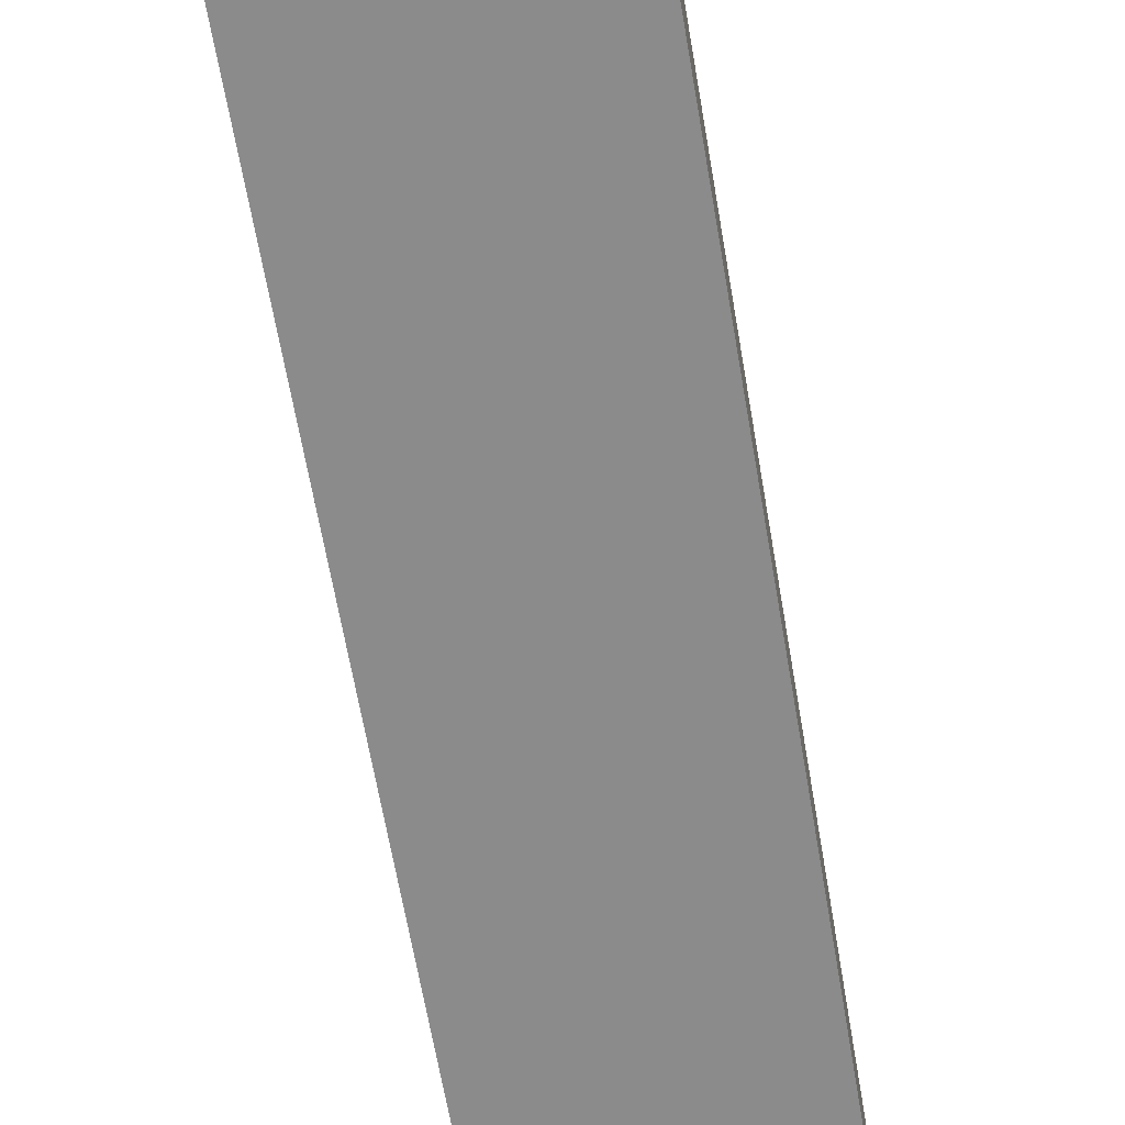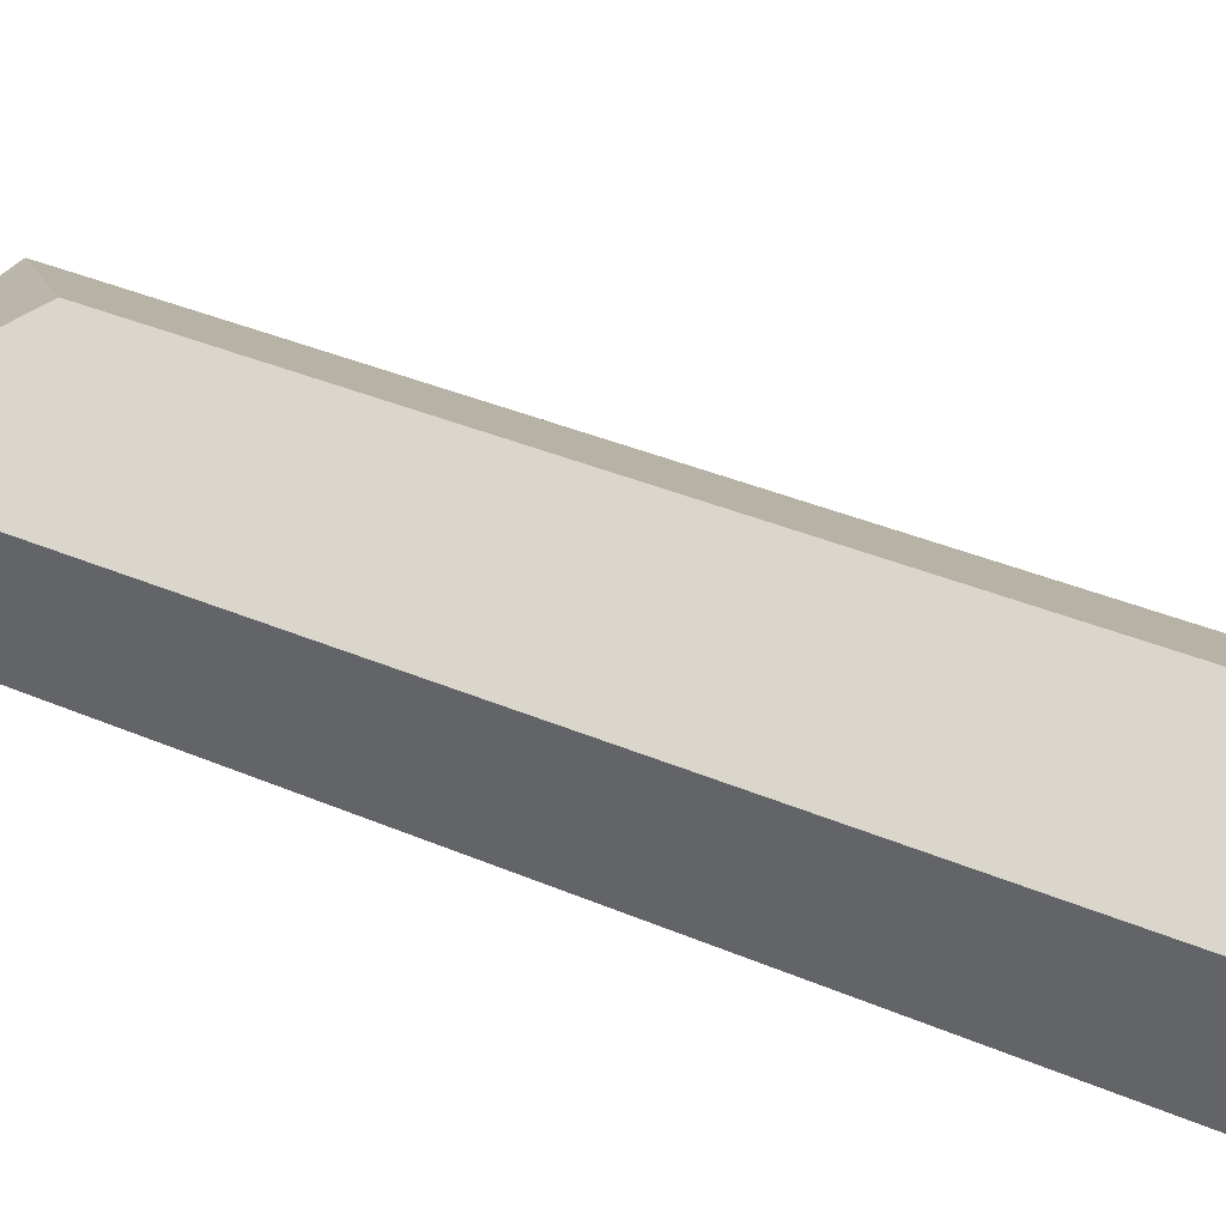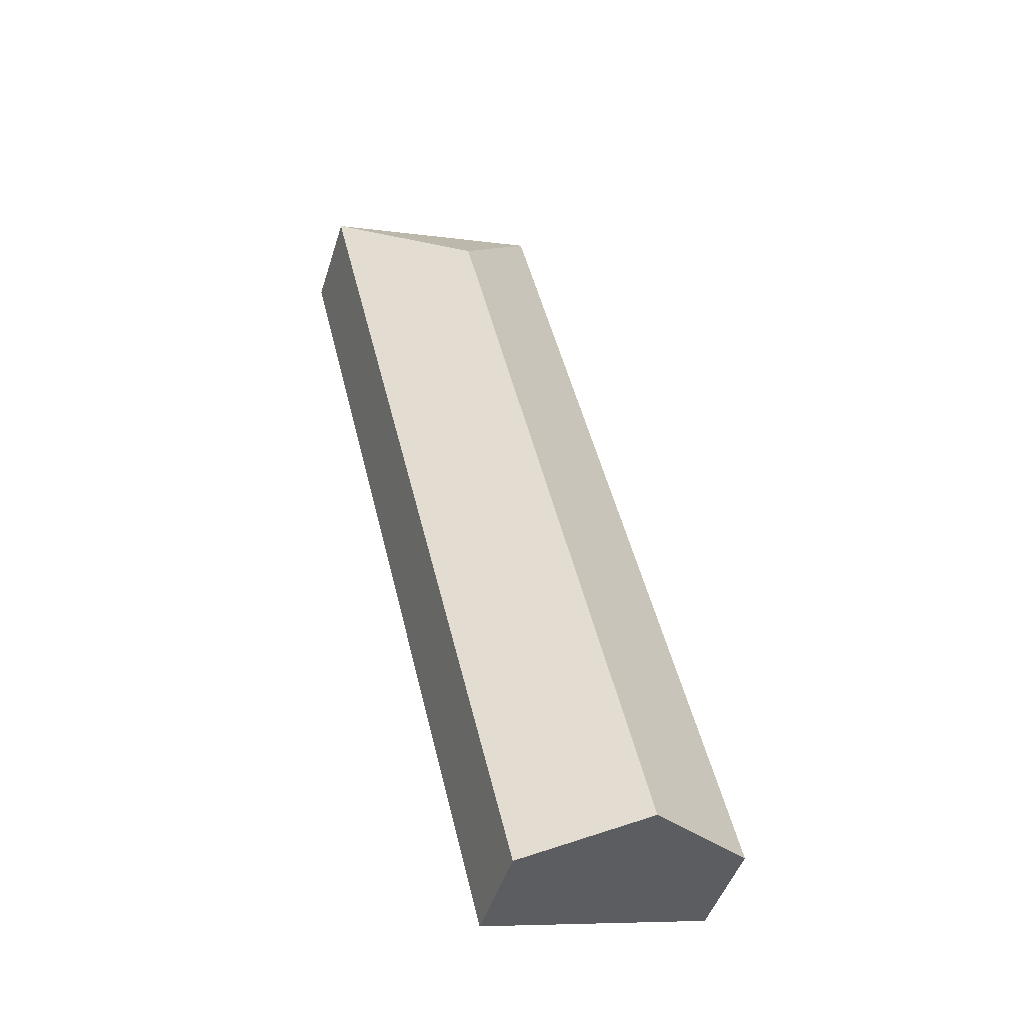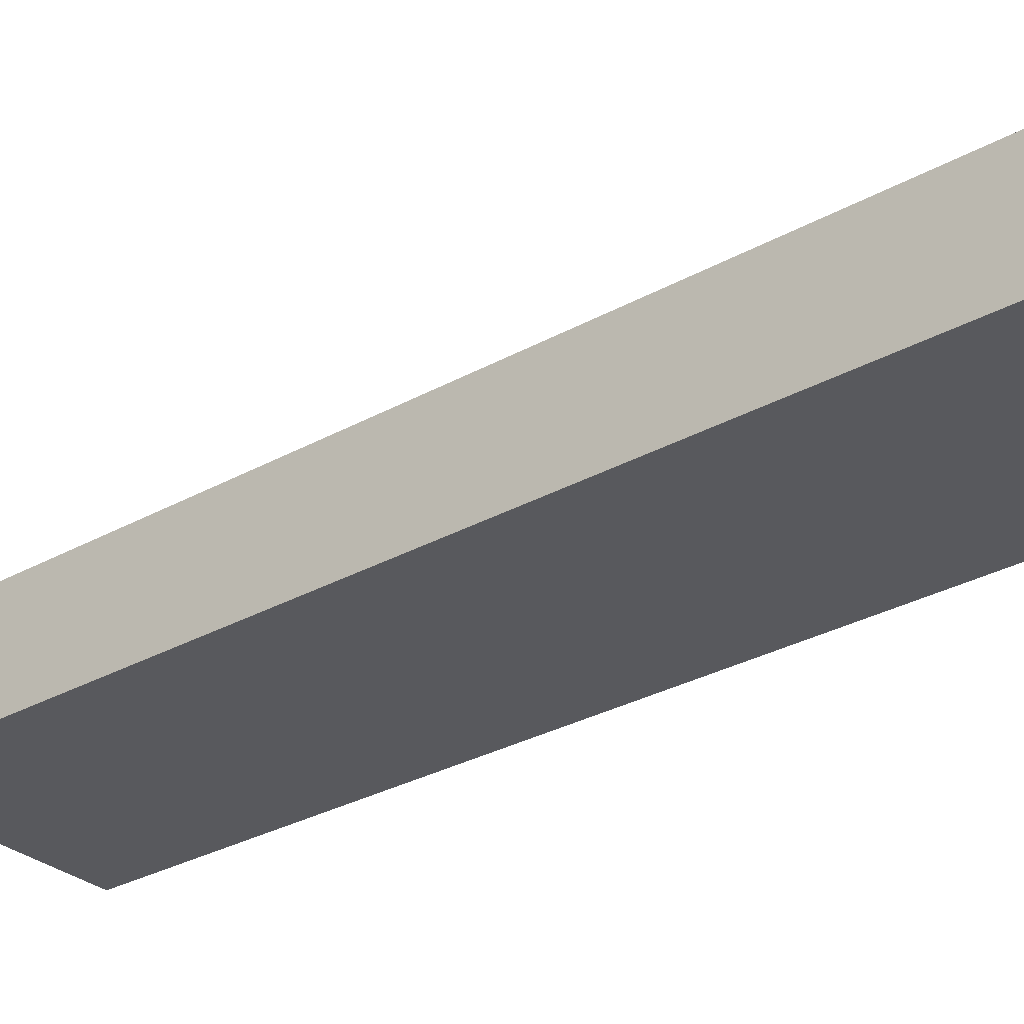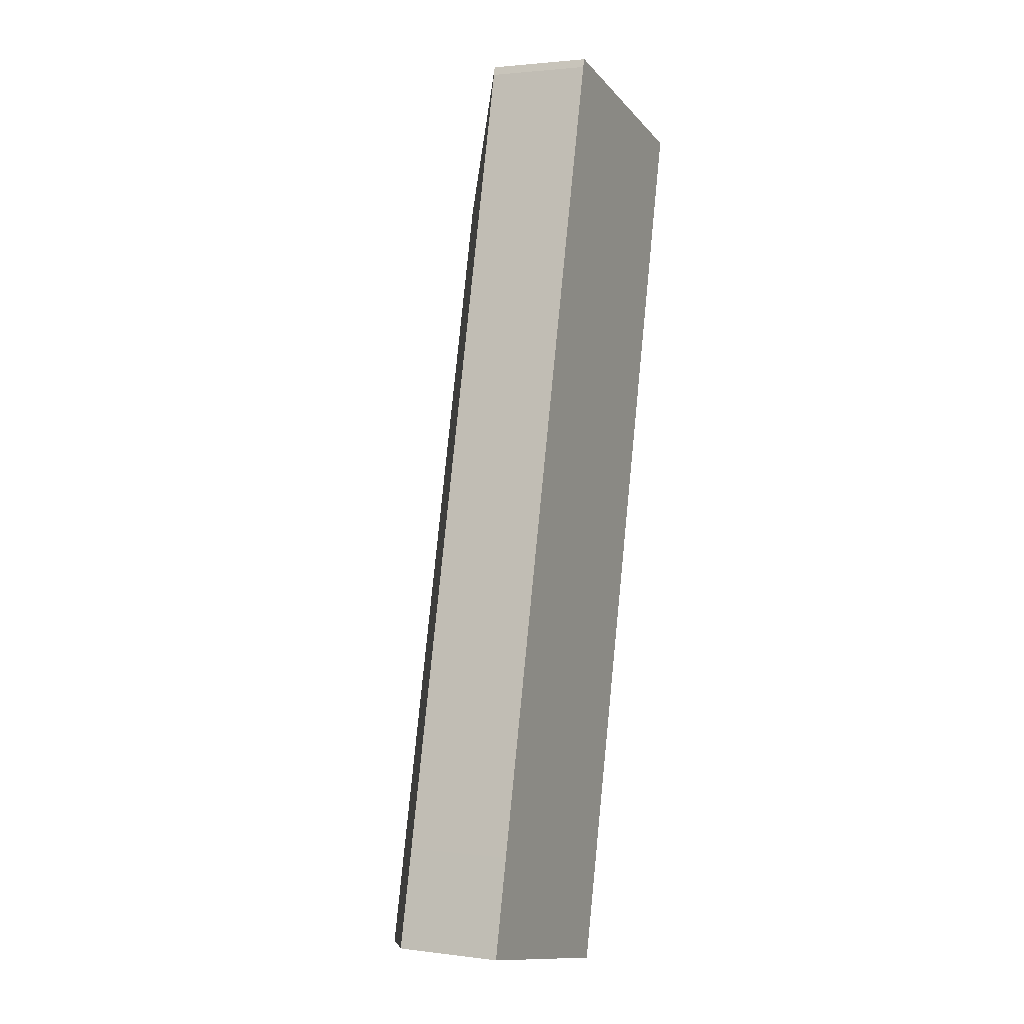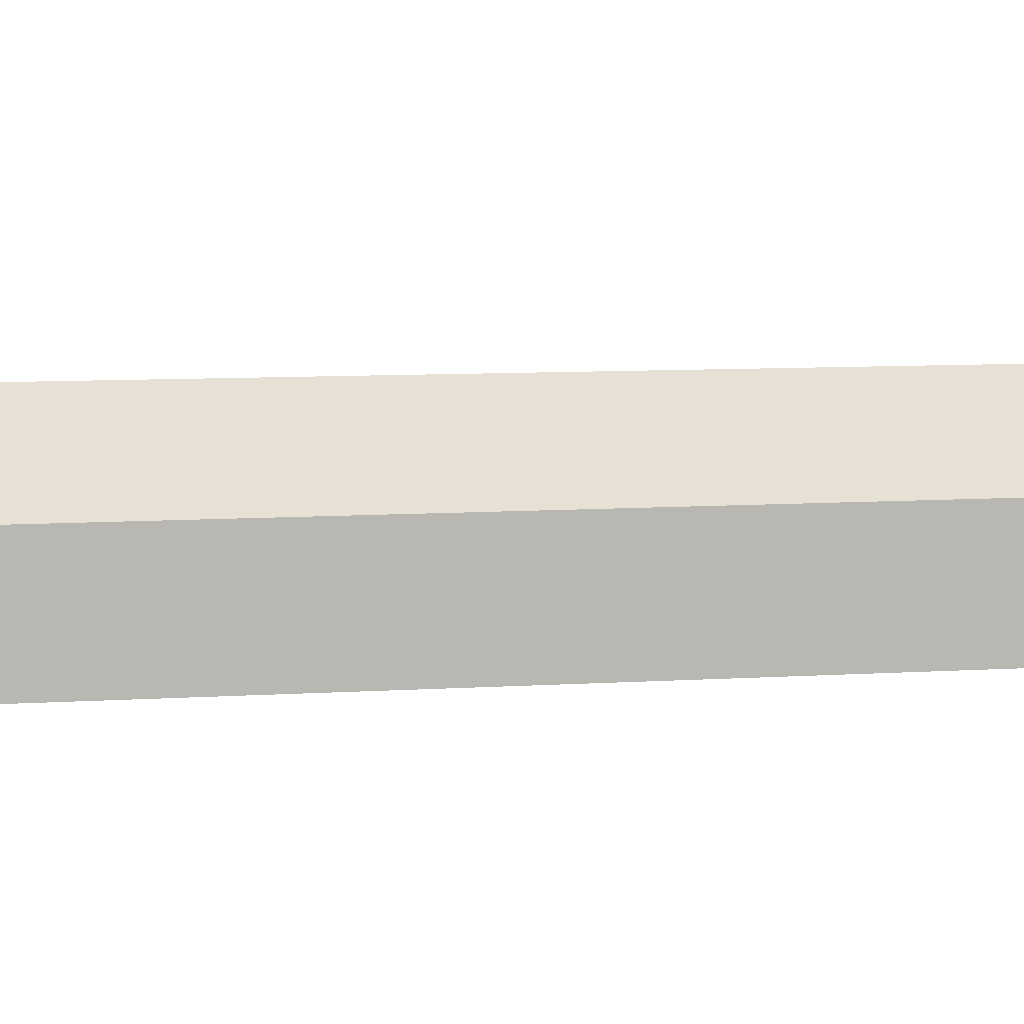
<metadata>
{"format":"obj","ext":"obj","renderer":"f3d","projection":"perspective","resolution":1024,"background":"white","views":[{"elev":-63.8,"azim":-156.8,"up":"+Y"},{"elev":35.3,"azim":133.5,"up":"+Y"},{"elev":-47.2,"azim":162.8,"up":"+Z"},{"elev":-30.1,"azim":-37.3,"up":"+Y"},{"elev":2.1,"azim":-65.1,"up":"+Z"},{"elev":8.1,"azim":93.3,"up":"+Y"}]}
</metadata>
<code>
v  12.78 7.279 32.05
v  9.592 4.392 -2.253
v  4.797 7.279 -1.127
v  18.78 4.356 35.69
v  0.952 4.383 4.014
v  0 4.391 2.689e-16
v  7.083 4.373 29.57
v  9.042 4.378 37.67
v  9.155 4.398 38
v  9.169 4.373 38.04
v  18.76 4.373 35.7
v  0 0 0
v  0.952 -2.458e-16 4.014
v  7.083 -1.81e-15 29.57
v  9.042 -2.307e-15 37.67
v  9.169 -2.329e-15 38.04
v  9.155 -2.327e-15 38
v  18.76 -2.186e-15 35.7
v  18.78 -2.186e-15 35.69
v  9.592 1.38e-16 -2.253
v  4.797 6.901e-17 -1.127
g defaultobject
f 1 2 3
f 2 1 4
f 5 3 6
f 3 5 1
f 1 5 7
f 1 7 8
f 1 8 9
f 10 1 9
f 1 10 11
f 1 11 4
f 12 5 6
f 5 12 13
f 5 13 7
f 7 13 14
f 7 14 8
f 8 14 15
f 15 9 8
f 9 15 10
f 10 15 16
f 16 15 17
f 16 11 10
f 11 16 18
f 11 18 4
f 4 18 19
f 4 20 2
f 20 4 19
f 3 12 6
f 12 3 2
f 12 2 21
f 21 2 20
f 15 19 17
f 19 15 14
f 19 14 20
f 20 14 13
f 20 13 12
f 20 12 21
f 18 16 17

</code>
